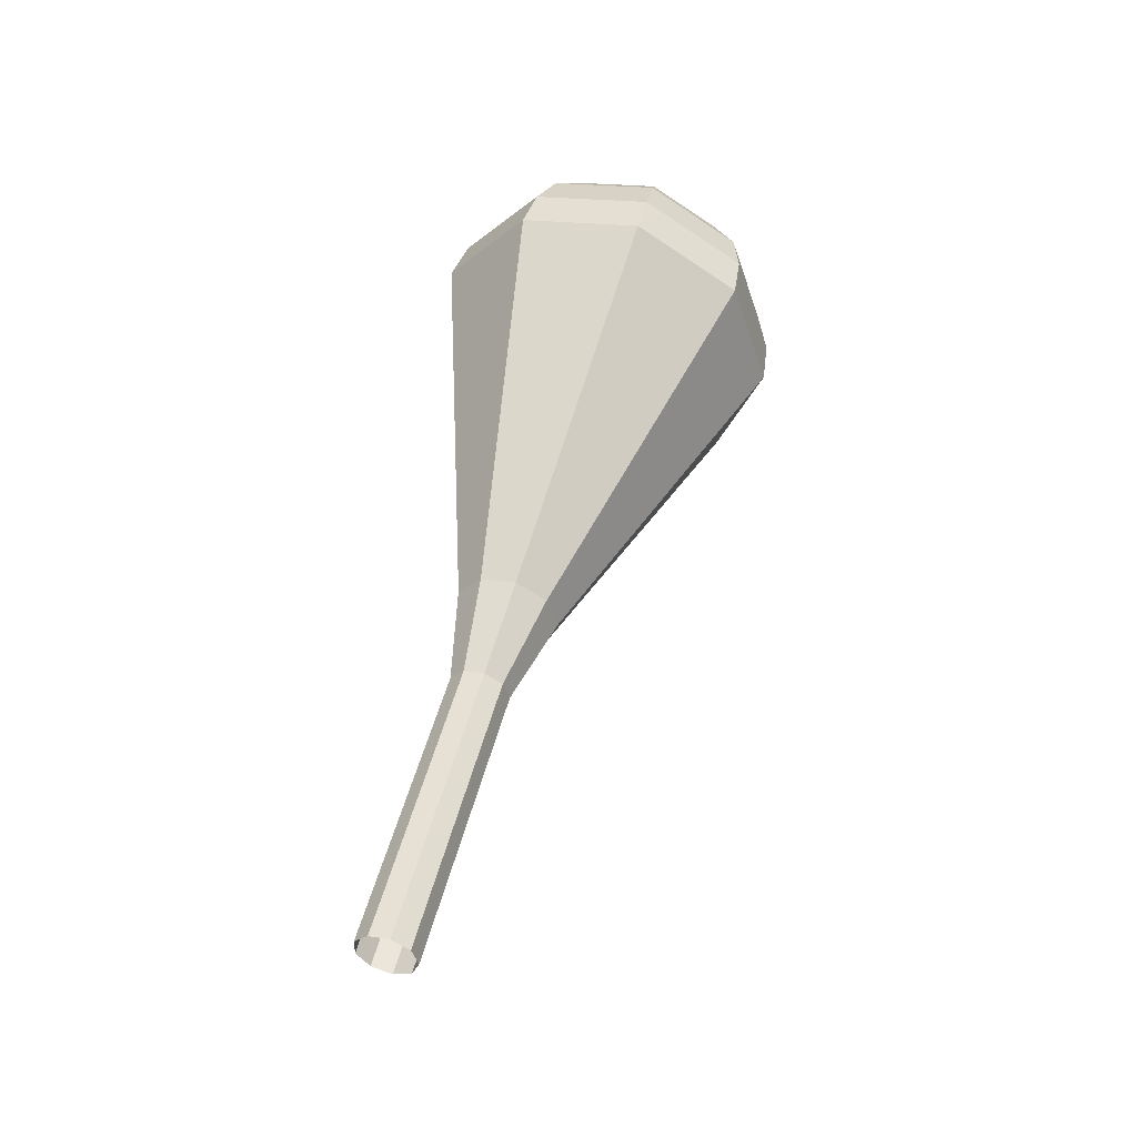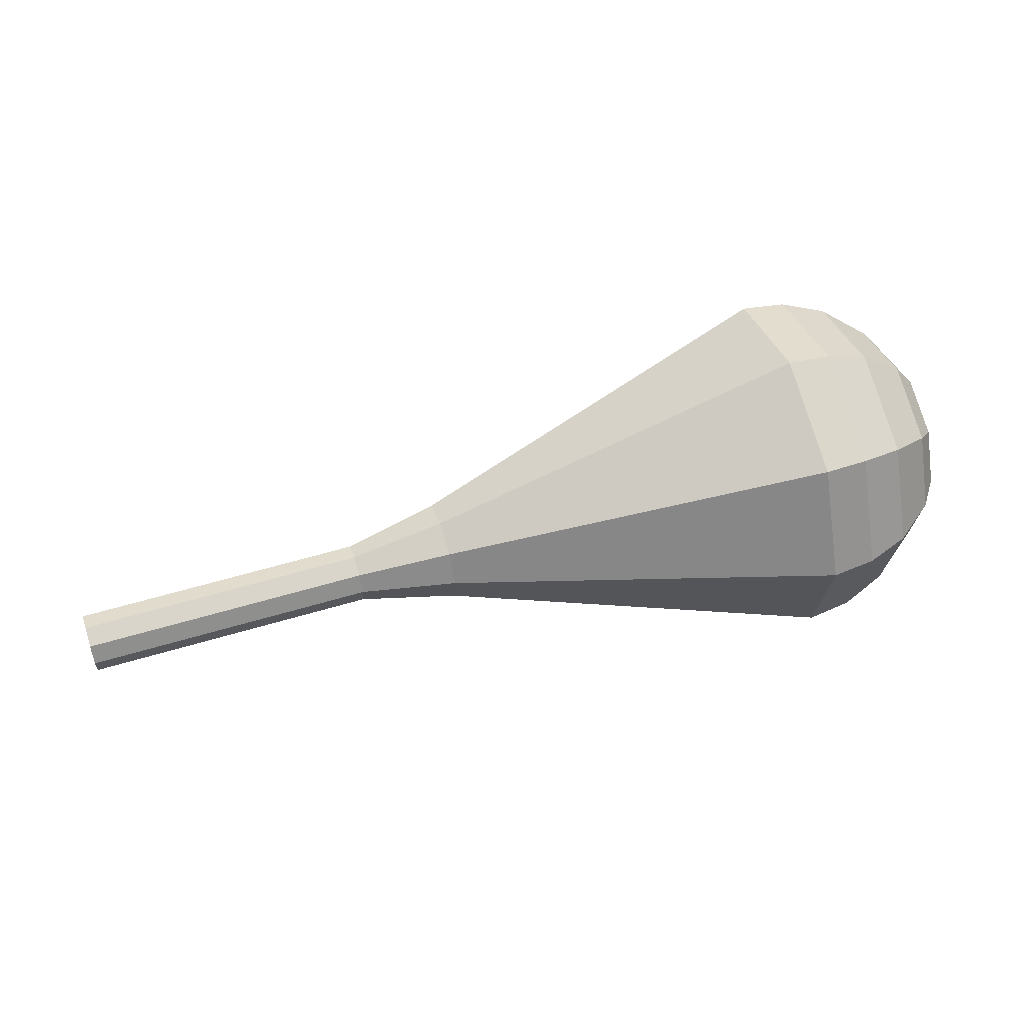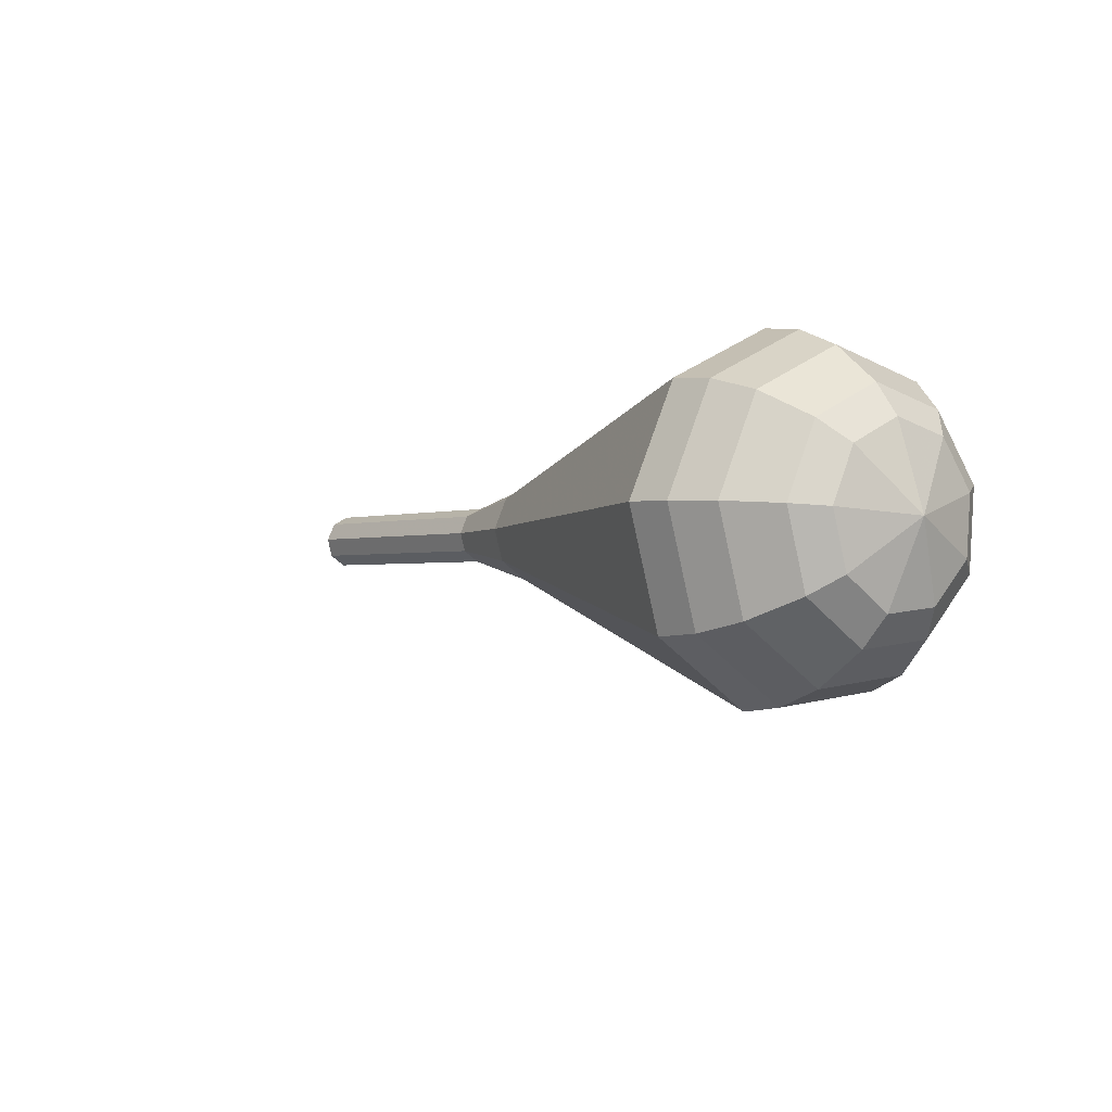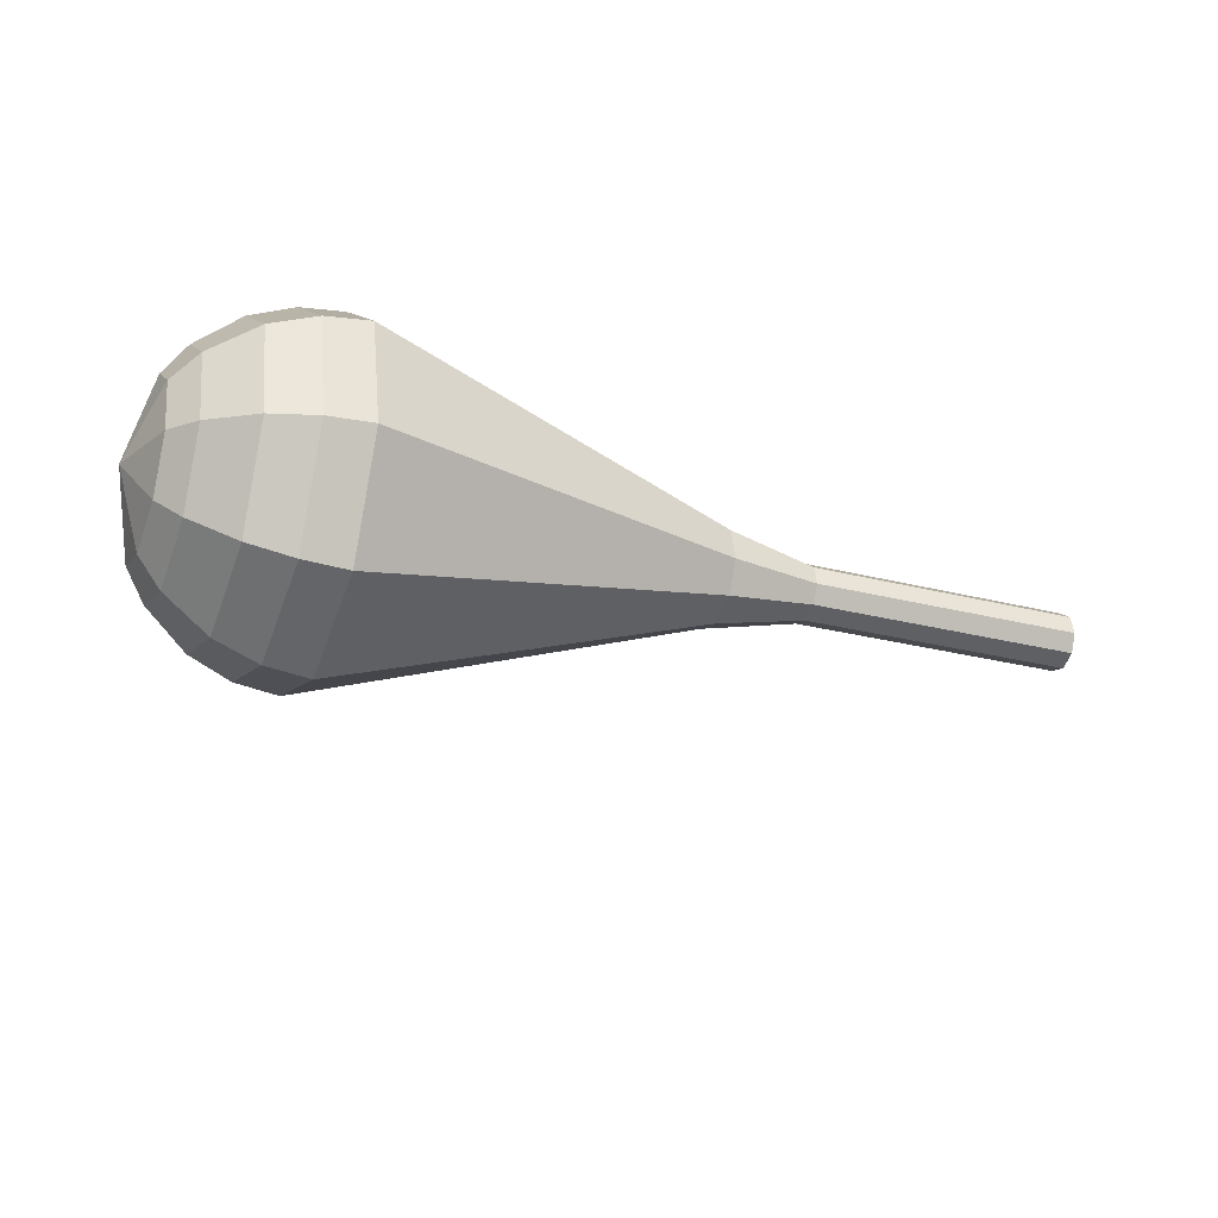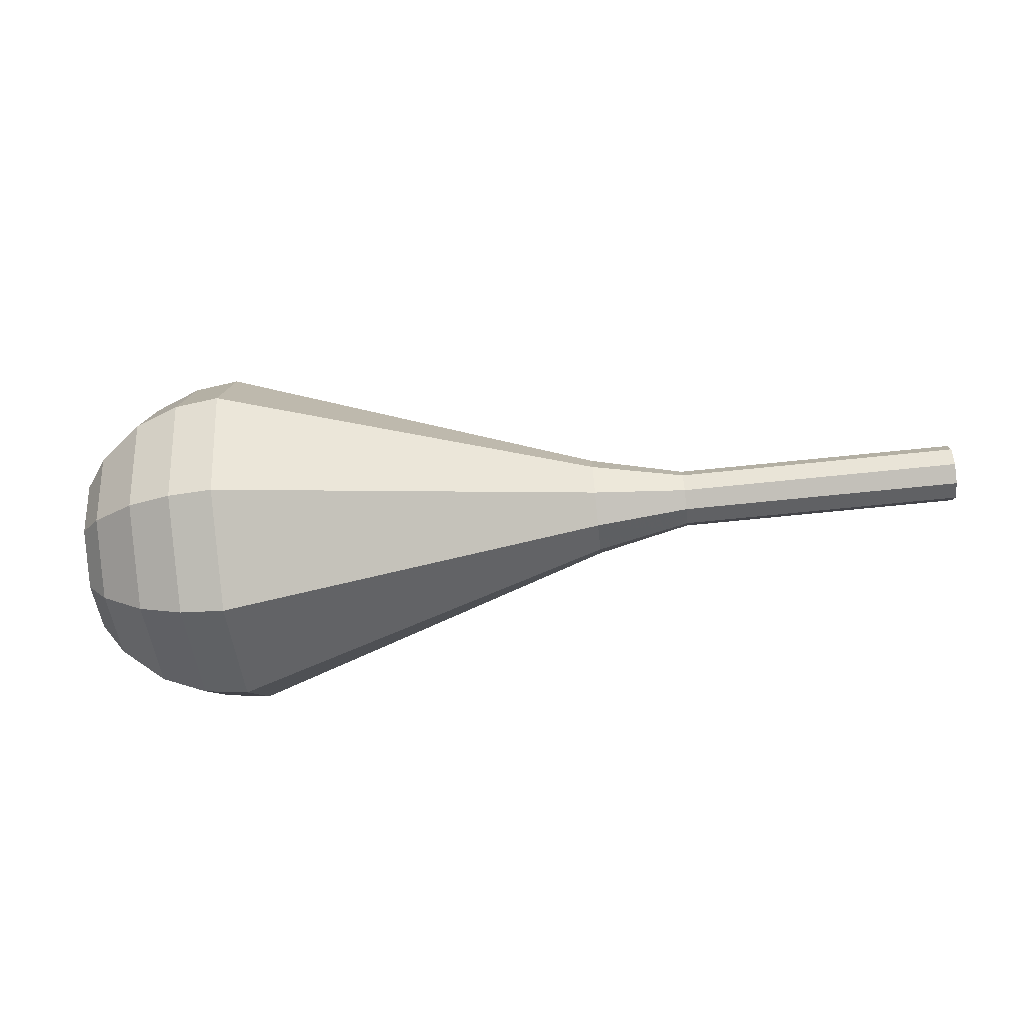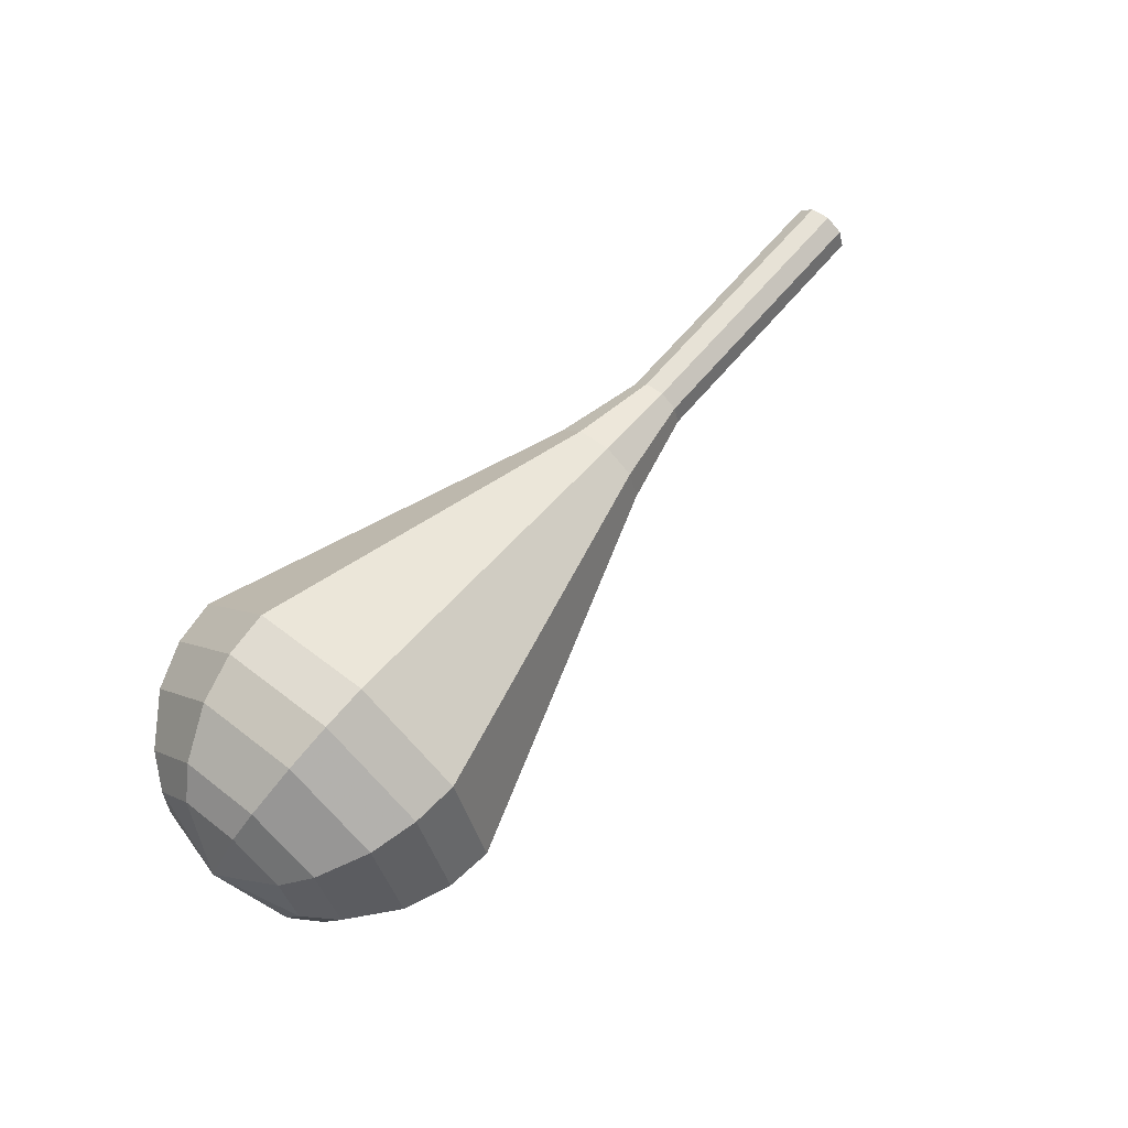
<metadata>
{"format":"obj","ext":"obj","renderer":"f3d","projection":"perspective","resolution":1024,"background":"white","views":[{"elev":56.4,"azim":-82.0,"up":"+Z"},{"elev":76.1,"azim":-10.8,"up":"+Y"},{"elev":-8.6,"azim":46.3,"up":"+Z"},{"elev":-41.7,"azim":151.9,"up":"+Z"},{"elev":42.1,"azim":171.7,"up":"+Z"},{"elev":54.4,"azim":135.7,"up":"+Y"}]}
</metadata>
<code>
g tube1
v 160.1 161.4 165.3
v 160 161.7 164.5
v 160.1 162.4 164
v 160.2 163.3 164.2
v 160.4 163.8 164.8
v 160.5 163.8 165.7
v 160.5 163.2 166.3
v 160.4 162.4 166.5
v 160.2 161.7 166.1
v 160.1 161.4 165.3
v 160.1 161.4 165.3
v 160.1 161.7 164.5
v 160.1 162.4 164
v 160.2 163.3 164.2
v 160.4 163.8 164.8
v 160.4 163.8 165.7
v 160.5 163.2 166.3
v 160.4 162.4 166.5
v 160.2 161.7 166.1
v 160.1 161.4 165.3
v 164.1 160.9 164.9
v 164 161.2 164.1
v 164.1 162 163.6
v 164.2 162.8 163.8
v 164.3 163.4 164.4
v 164.4 163.3 165.3
v 164.4 162.8 165.9
v 164.3 161.9 166.1
v 164.2 161.2 165.7
v 164.1 160.9 164.9
v 168.1 160.5 164.4
v 168 160.8 163.6
v 168.1 161.5 163.2
v 168.2 162.4 163.4
v 168.3 162.9 164
v 168.4 162.9 164.9
v 168.4 162.3 165.5
v 168.3 161.5 165.7
v 168.2 160.8 165.2
v 168.1 160.5 164.4
v 172 160 164
v 172 160.3 163.2
v 172 161.1 162.8
v 172.1 161.9 163
v 172.3 162.4 163.6
v 172.3 162.4 164.5
v 172.3 161.9 165.1
v 172.3 161 165.3
v 172.1 160.3 164.8
v 172 160 164
v 175.9 158.7 163.6
v 175.8 159.2 162.3
v 175.9 160.5 161.5
v 176.1 161.9 161.8
v 176.3 162.8 162.9
v 176.4 162.8 164.4
v 176.4 161.9 165.5
v 176.3 160.4 165.7
v 176.1 159.2 165
v 175.9 158.7 163.6
v 183.5 155.1 162.8
v 183.3 156.3 159.7
v 183.5 159.1 158.1
v 183.9 162.4 158.7
v 184.4 164.4 161.2
v 184.8 164.4 164.5
v 184.8 162.3 167
v 184.5 159 167.5
v 184 156.2 165.9
v 183.5 155.1 162.8
v 191.1 151.5 162
v 190.9 153.3 157.2
v 191.1 157.8 154.7
v 191.8 162.8 155.5
v 192.5 166 159.4
v 193.1 166 164.6
v 193.1 162.7 168.5
v 192.6 157.6 169.3
v 191.8 153.2 166.8
v 191.1 151.5 162
v 193 151.6 161.8
v 192.7 153.3 157.2
v 193 157.6 154.7
v 193.6 162.5 155.6
v 194.4 165.6 159.3
v 194.9 165.5 164.3
v 194.9 162.3 168.1
v 194.4 157.5 168.9
v 193.7 153.2 166.5
v 193 151.6 161.8
v 195 152.1 161.6
v 194.7 153.7 157.5
v 194.9 157.5 155.3
v 195.5 161.9 156
v 196.2 164.7 159.4
v 196.6 164.6 163.8
v 196.6 161.7 167.2
v 196.2 157.4 168
v 195.6 153.6 165.8
v 195 152.1 161.6
v 197 153.4 161.4
v 196.8 154.6 158.3
v 197 157.6 156.6
v 197.4 160.9 157.2
v 197.9 163 159.7
v 198.3 163 163.1
v 198.3 160.8 165.7
v 198 157.5 166.3
v 197.4 154.6 164.6
v 197 153.4 161.4
v 198.1 154.6 161.3
v 197.9 155.5 159
v 198.1 157.7 157.8
v 198.4 160.1 158.2
v 198.7 161.7 160.1
v 199 161.6 162.6
v 199 160 164.5
v 198.8 157.6 164.9
v 198.4 155.5 163.7
v 198.1 154.6 161.3
v 199.4 158.2 161.2
v 199.4 158.2 161.2
v 199.4 158.2 161.2
v 199.4 158.2 161.2
v 199.4 158.2 161.2
v 199.4 158.2 161.2
v 199.4 158.2 161.2
v 199.4 158.2 161.2
v 199.4 158.2 161.2
v 199.4 158.2 161.2
f 1 2 12
f 12 11 1
f 2 3 13
f 13 12 2
f 3 4 14
f 14 13 3
f 4 5 15
f 15 14 4
f 5 6 16
f 16 15 5
f 6 7 17
f 17 16 6
f 7 8 18
f 18 17 7
f 8 9 19
f 19 18 8
f 9 10 20
f 20 19 9
f 11 12 22
f 22 21 11
f 12 13 23
f 23 22 12
f 13 14 24
f 24 23 13
f 14 15 25
f 25 24 14
f 15 16 26
f 26 25 15
f 16 17 27
f 27 26 16
f 17 18 28
f 28 27 17
f 18 19 29
f 29 28 18
f 19 20 30
f 30 29 19
f 21 22 32
f 32 31 21
f 22 23 33
f 33 32 22
f 23 24 34
f 34 33 23
f 24 25 35
f 35 34 24
f 25 26 36
f 36 35 25
f 26 27 37
f 37 36 26
f 27 28 38
f 38 37 27
f 28 29 39
f 39 38 28
f 29 30 40
f 40 39 29
f 31 32 42
f 42 41 31
f 32 33 43
f 43 42 32
f 33 34 44
f 44 43 33
f 34 35 45
f 45 44 34
f 35 36 46
f 46 45 35
f 36 37 47
f 47 46 36
f 37 38 48
f 48 47 37
f 38 39 49
f 49 48 38
f 39 40 50
f 50 49 39
f 41 42 52
f 52 51 41
f 42 43 53
f 53 52 42
f 43 44 54
f 54 53 43
f 44 45 55
f 55 54 44
f 45 46 56
f 56 55 45
f 46 47 57
f 57 56 46
f 47 48 58
f 58 57 47
f 48 49 59
f 59 58 48
f 49 50 60
f 60 59 49
f 51 52 62
f 62 61 51
f 52 53 63
f 63 62 52
f 53 54 64
f 64 63 53
f 54 55 65
f 65 64 54
f 55 56 66
f 66 65 55
f 56 57 67
f 67 66 56
f 57 58 68
f 68 67 57
f 58 59 69
f 69 68 58
f 59 60 70
f 70 69 59
f 61 62 72
f 72 71 61
f 62 63 73
f 73 72 62
f 63 64 74
f 74 73 63
f 64 65 75
f 75 74 64
f 65 66 76
f 76 75 65
f 66 67 77
f 77 76 66
f 67 68 78
f 78 77 67
f 68 69 79
f 79 78 68
f 69 70 80
f 80 79 69
f 71 72 82
f 82 81 71
f 72 73 83
f 83 82 72
f 73 74 84
f 84 83 73
f 74 75 85
f 85 84 74
f 75 76 86
f 86 85 75
f 76 77 87
f 87 86 76
f 77 78 88
f 88 87 77
f 78 79 89
f 89 88 78
f 79 80 90
f 90 89 79
f 81 82 92
f 92 91 81
f 82 83 93
f 93 92 82
f 83 84 94
f 94 93 83
f 84 85 95
f 95 94 84
f 85 86 96
f 96 95 85
f 86 87 97
f 97 96 86
f 87 88 98
f 98 97 87
f 88 89 99
f 99 98 88
f 89 90 100
f 100 99 89
f 91 92 102
f 102 101 91
f 92 93 103
f 103 102 92
f 93 94 104
f 104 103 93
f 94 95 105
f 105 104 94
f 95 96 106
f 106 105 95
f 96 97 107
f 107 106 96
f 97 98 108
f 108 107 97
f 98 99 109
f 109 108 98
f 99 100 110
f 110 109 99
f 101 102 112
f 112 111 101
f 102 103 113
f 113 112 102
f 103 104 114
f 114 113 103
f 104 105 115
f 115 114 104
f 105 106 116
f 116 115 105
f 106 107 117
f 117 116 106
f 107 108 118
f 118 117 107
f 108 109 119
f 119 118 108
f 109 110 120
f 120 119 109
f 111 112 122
f 122 121 111
f 112 113 123
f 123 122 112
f 113 114 124
f 124 123 113
f 114 115 125
f 125 124 114
f 115 116 126
f 126 125 115
f 116 117 127
f 127 126 116
f 117 118 128
f 128 127 117
f 118 119 129
f 129 128 118
f 119 120 130
f 130 129 119

</code>
